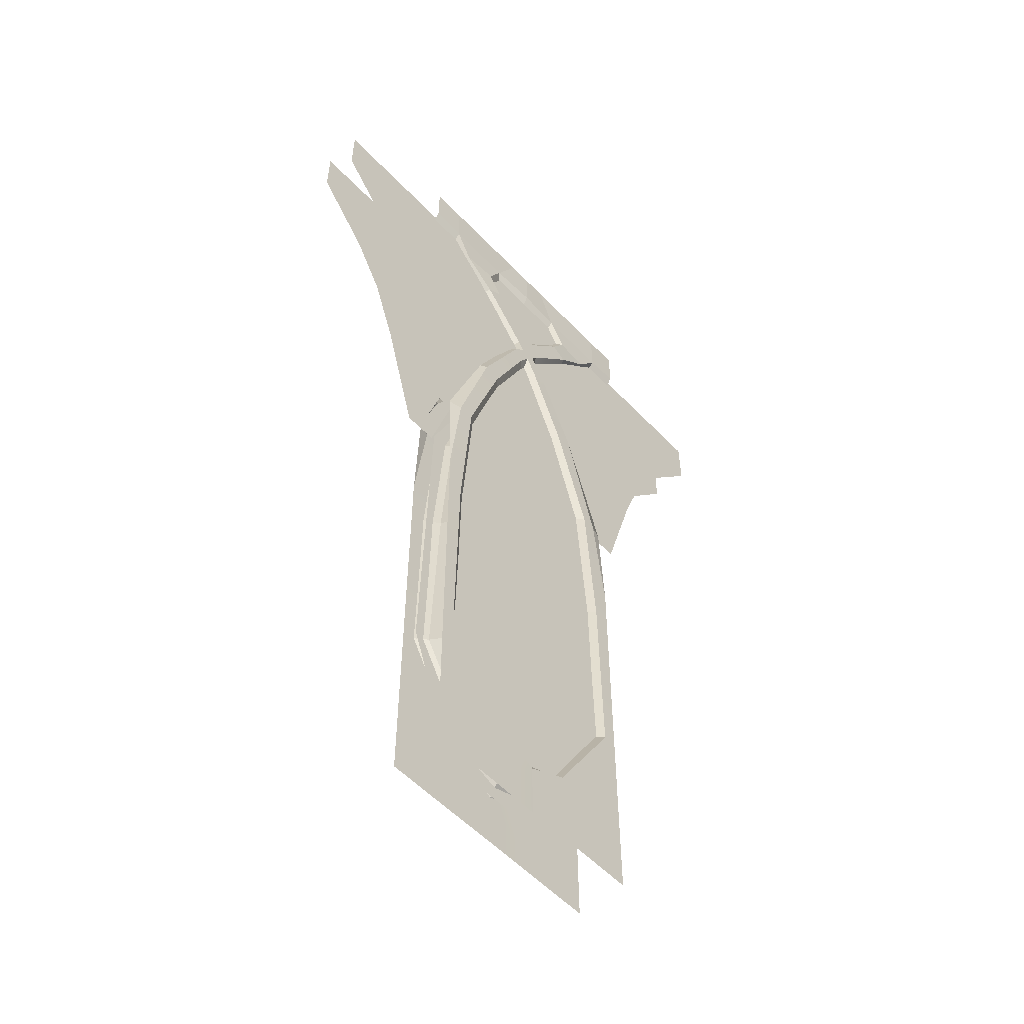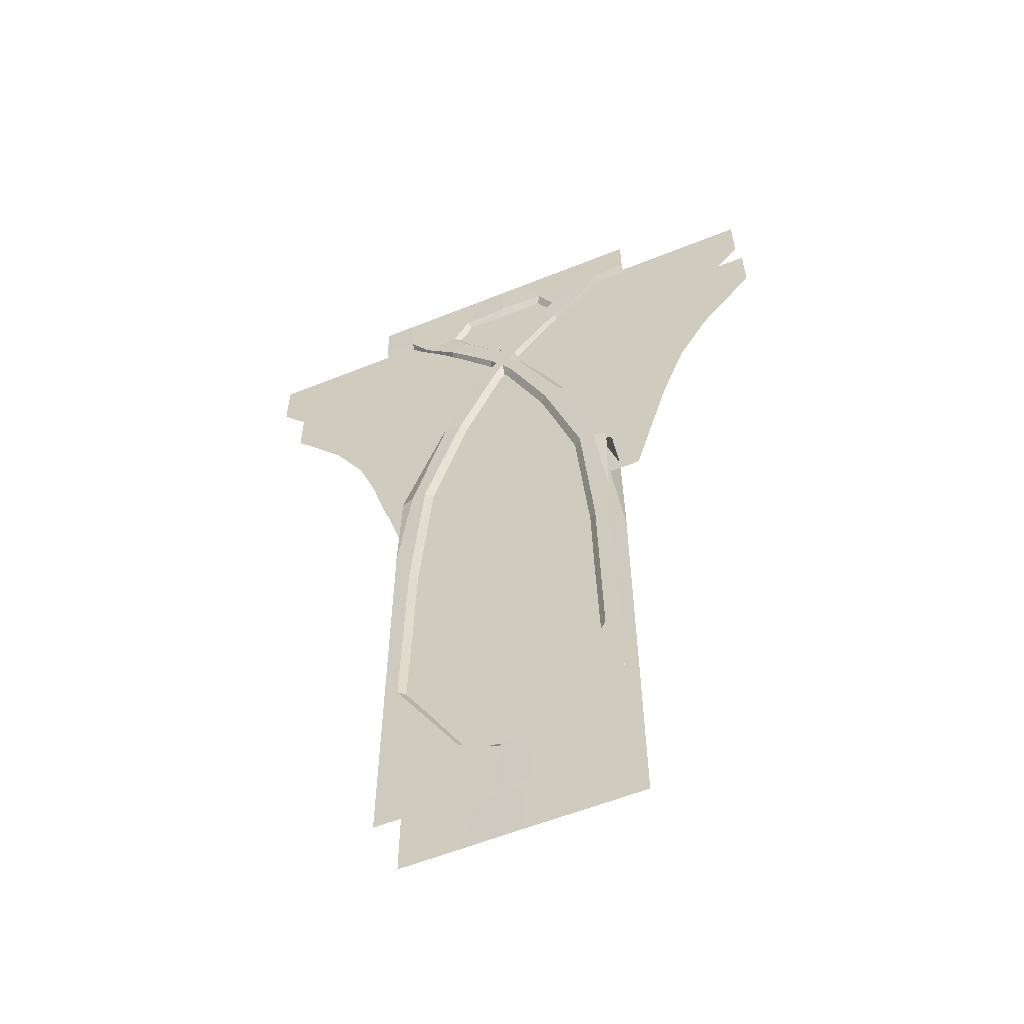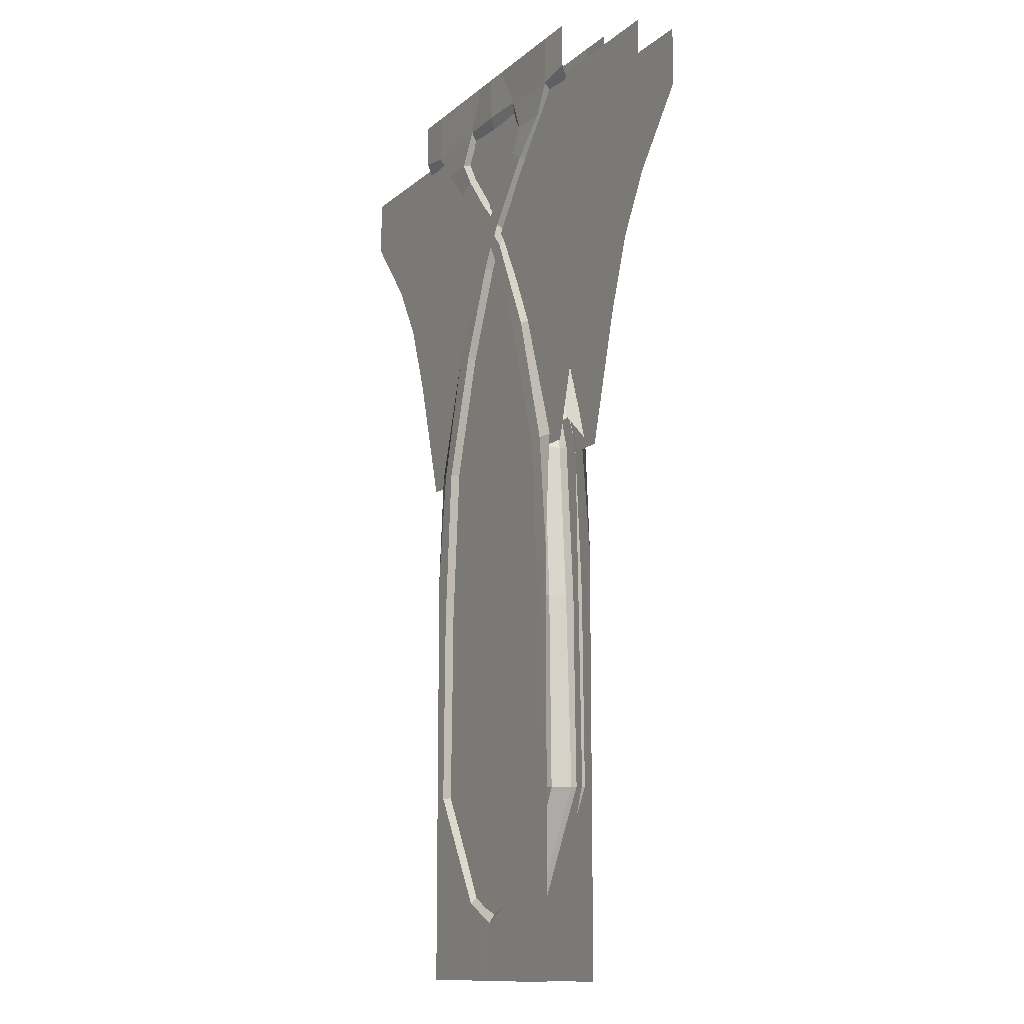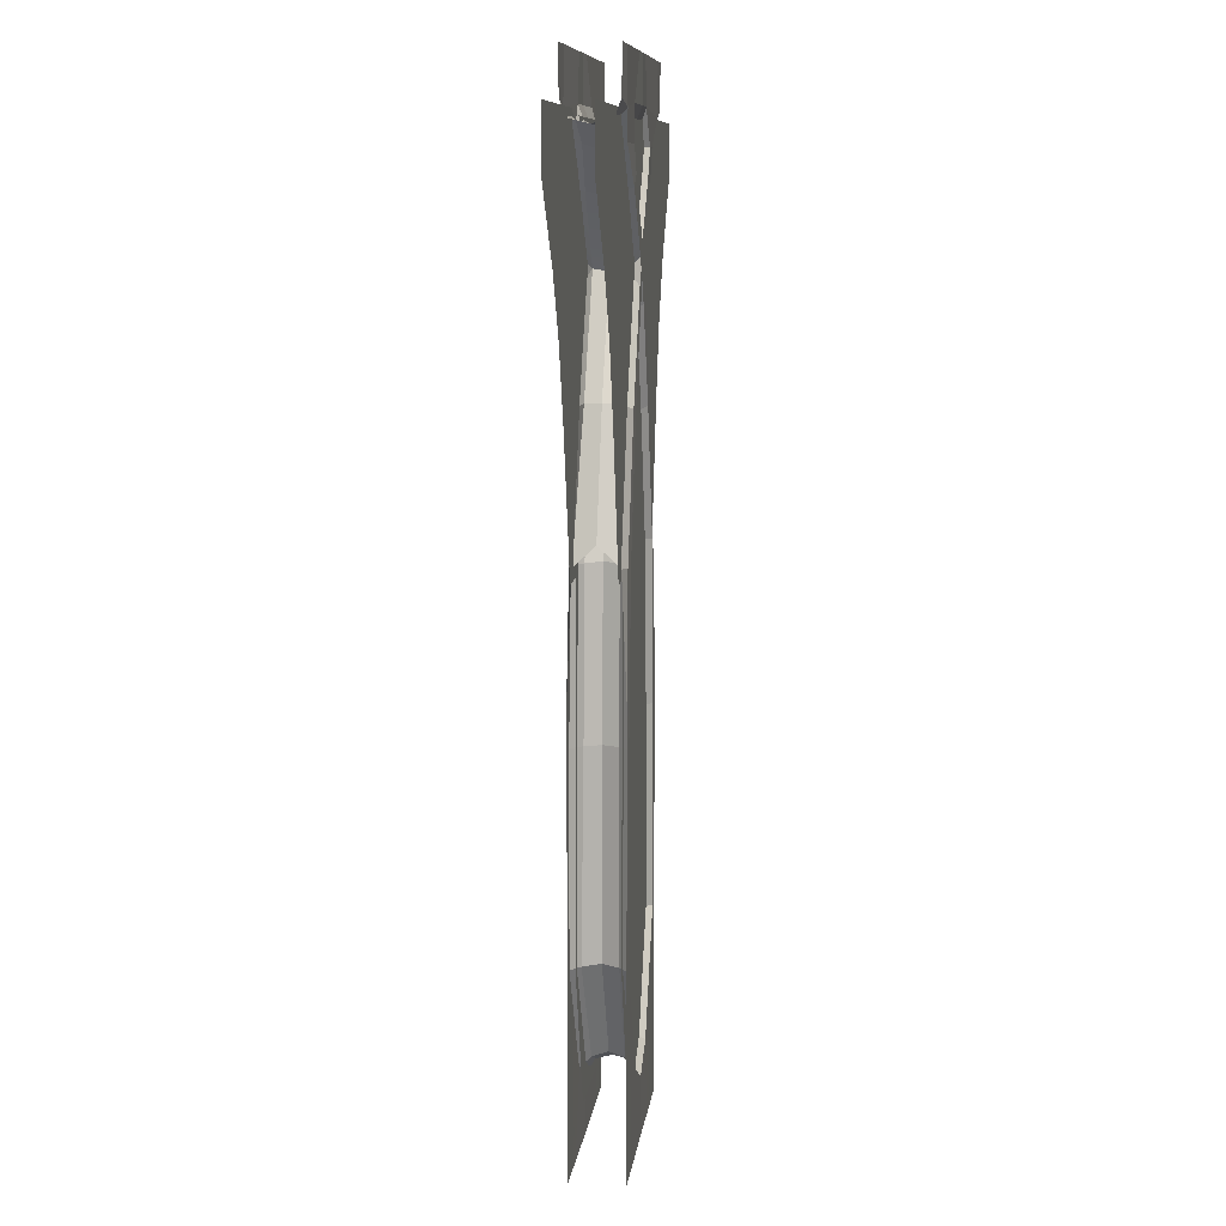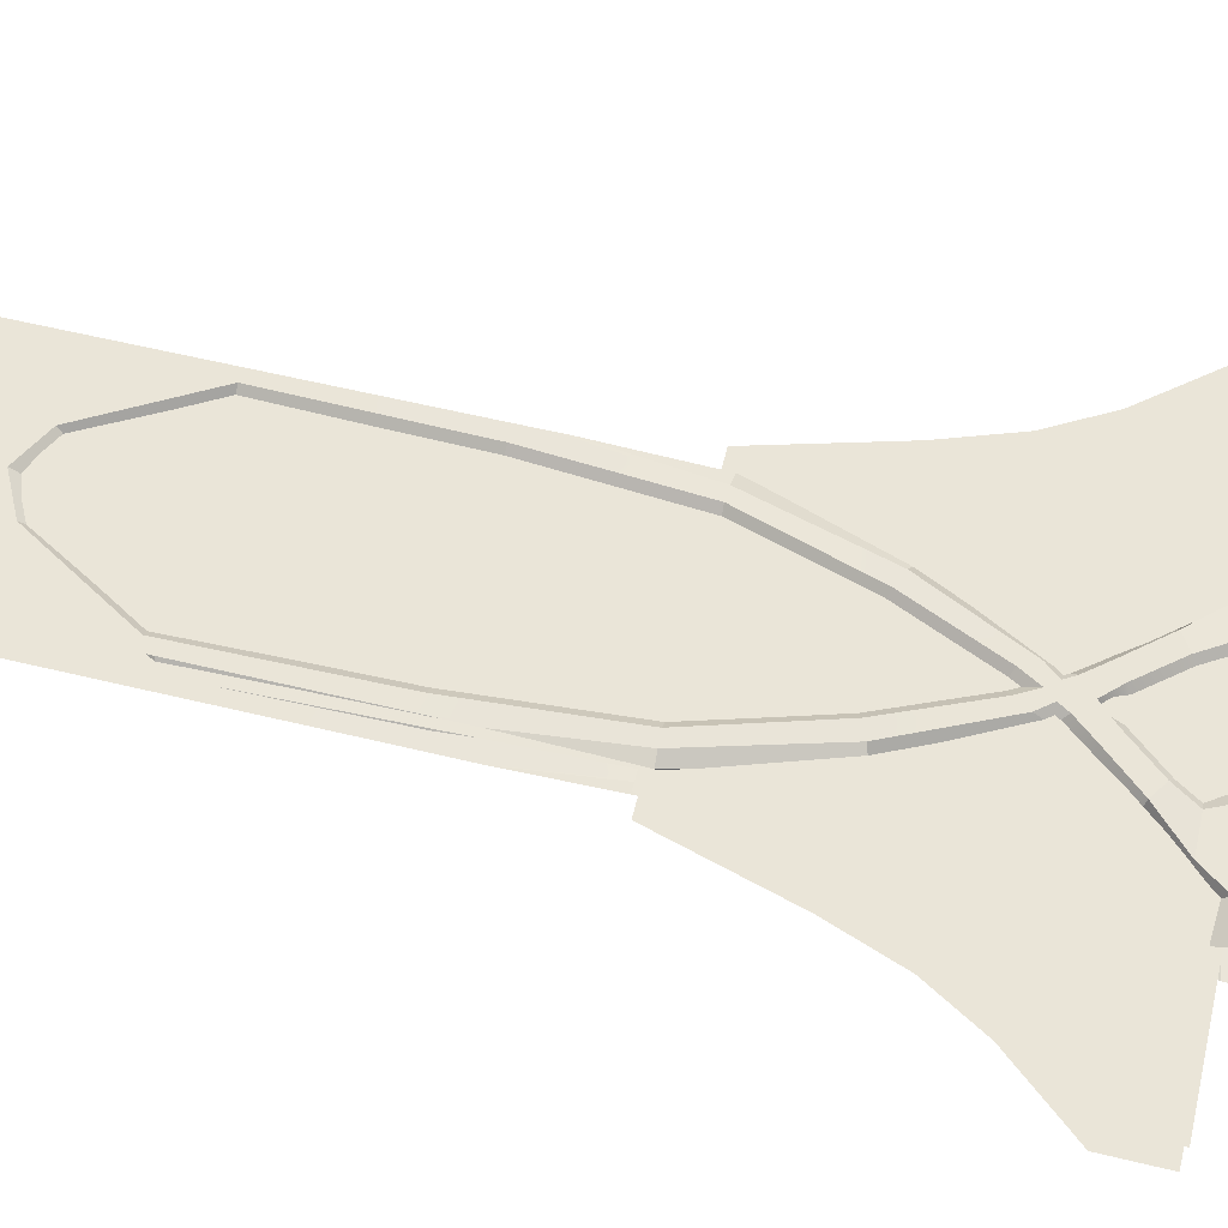
<metadata>
{"format":"obj","ext":"obj","renderer":"f3d","projection":"perspective","resolution":1024,"background":"white","views":[{"elev":-55.6,"azim":132.6,"up":"+Y"},{"elev":-58.3,"azim":-157.4,"up":"+Y"},{"elev":-12.1,"azim":-118.6,"up":"+Y"},{"elev":9.4,"azim":96.6,"up":"+Y"},{"elev":59.0,"azim":104.0,"up":"+Z"}]}
</metadata>
<code>
g default
v -1.922 6.889 1.483
v -1.376 6.889 1.483
v -2.272 7.767 1.483
v -1.027 7.767 1.483
v -1.376 6.915 1.137
v -1.923 6.915 1.137
v -1.026 7.793 1.137
v -2.272 7.793 1.137
g Glass_2 Middle
f 1 2 4 3
f 5 6 8 7
g default
v -2.599 1.594 1.144
v -0.7366 1.594 1.144
v -2.522 4.564 1.144
v -0.8134 4.564 1.144
v -2.106 5.58 1.144
v -1.229 5.58 1.144
v -1.785 6.559 1.144
v -1.551 6.559 1.144
v -2.17 0.3919 1.144
v -1.166 0.3919 1.144
v -2.599 1.594 1.486
v -0.7366 1.594 1.486
v -2.522 4.564 1.486
v -0.8134 4.564 1.486
v -2.106 5.58 1.486
v -1.229 5.58 1.486
v -1.785 6.559 1.486
v -1.551 6.559 1.486
v -2.17 0.3919 1.486
v -1.166 0.3919 1.486
g Middle Glass_1
f 9 11 12 10
f 11 13 14 12
f 13 15 16 14
f 10 18 17 9
f 19 20 22 21
f 21 22 24 23
f 23 24 26 25
f 20 19 27 28
g default
v -4.187 7.317 1.483
v -2.248 7.317 1.483
v -4.187 7.807 1.483
v -2.67 7.807 1.483
v -3.686 6.718 1.483
v -1.748 6.718 1.483
v -3.401 6.227 1.483
v -2.023 6.227 1.483
v -3.178 5.613 1.483
v -2.245 5.613 1.483
v -2.857 4.494 1.483
v -2.567 4.494 1.483
v 0.8407 7.317 1.483
v -1.098 7.317 1.483
v 0.8407 7.807 1.483
v -0.6762 7.807 1.483
v 0.3403 6.718 1.483
v -1.598 6.718 1.483
v 0.05462 6.227 1.483
v -1.323 6.227 1.483
v -0.1676 5.613 1.483
v -1.101 5.613 1.483
v -0.4894 4.494 1.483
v -0.7792 4.494 1.483
v 0.8407 7.317 1.138
v -1.098 7.317 1.138
v 0.8407 7.807 1.138
v -0.6762 7.807 1.138
v 0.3403 6.718 1.138
v -1.598 6.718 1.138
v 0.05462 6.227 1.138
v -1.323 6.227 1.138
v -0.1676 5.613 1.138
v -1.101 5.613 1.138
v -0.4894 4.494 1.138
v -0.7792 4.494 1.138
v -4.187 7.317 1.138
v -2.248 7.317 1.138
v -4.187 7.807 1.138
v -2.67 7.807 1.138
v -3.686 6.718 1.138
v -1.748 6.718 1.138
v -3.401 6.227 1.138
v -2.023 6.227 1.138
v -3.178 5.613 1.138
v -2.245 5.613 1.138
v -2.857 4.494 1.138
v -2.567 4.494 1.138
g Middle Glass_3
f 29 30 32 31
f 30 29 33 34
f 34 33 35 36
f 36 35 37 38
f 38 37 39 40
f 41 43 44 42
f 42 46 45 41
f 46 48 47 45
f 48 50 49 47
f 50 52 51 49
f 53 54 56 55
f 54 53 57 58
f 58 57 59 60
f 60 59 61 62
f 62 61 63 64
f 65 67 68 66
f 66 70 69 65
f 70 72 71 69
f 72 74 73 71
f 74 76 75 73
g default
v -2.701 7.689 1.315
v -2.701 7.728 1.457
v -2.701 7.808 1.54
v -2.703 8.238 1.534
v -3 7.688 1.315
v -3 7.731 1.481
v -3 7.861 1.531
v -3 8.238 1.534
v -1.663 6.308 1.315
v -1.663 7.687 1.315
v -1.663 6.996 1.315
v -1.663 0.6144 1.315
v -2.343 5.734 1.315
v -1.891 6.666 1.315
v -1.929 0.7337 1.315
v -2.377 1.572 1.315
v -2.28 4.583 1.315
v -1.959 5.573 1.315
v -2.349 3.23 1.315
v -2.676 4.755 1.315
v -2.001 7.418 1.315
v -2.096 7.571 1.315
v -2.291 7.223 1.315
v -2.549 7.532 1.315
v -2.028 7.693 1.315
v -1.73 7.095 1.315
v -2.04 6.897 1.315
v -1.663 6.357 1.443
v -1.663 7.731 1.483
v -1.663 7.861 1.534
v -1.663 8.238 1.534
v -1.663 6.891 1.534
v -1.663 6.935 1.445
v -1.663 0.5781 1.45
v -1.663 0.4434 1.532
v -1.663 -0.04093 1.532
v -1.663 6.805 1.534
v -1.663 6.587 1.534
v -1.663 6.714 1.534
v -1.663 6.472 1.489
v -2.007 0.623 1.534
v -2.264 -0.04093 1.534
v -2.562 1.572 1.534
v -2.493 -0.04093 1.534
v -2.435 4.569 1.536
v -2.564 4.575 1.528
v -2.104 5.634 1.534
v -2.244 5.692 1.534
v -1.762 6.414 1.534
v -1.834 6.554 1.534
v -2.536 3.238 1.534
v -2.343 5.734 1.445
v -1.84 6.683 1.444
v -1.976 0.7052 1.443
v -2.471 1.572 1.456
v -2.316 4.572 1.446
v -2.002 5.591 1.443
v -2.417 3.233 1.443
v -2.677 4.584 1.494
v -2.676 3.595 1.534
v -2.675 3.244 1.534
v -2.676 1.584 1.534
v -2.676 -0.04093 1.534
v -2.221 7.27 1.534
v -2.081 7.364 1.534
v -2.523 7.575 1.517
v -2.213 7.571 1.534
v -2.07 7.861 1.52
v -1.873 8.238 1.534
v -2.001 7.418 1.445
v -2.096 7.571 1.445
v -2.268 7.238 1.443
v -2.555 7.566 1.428
v -2.028 7.73 1.478
v -1.812 7.042 1.534
v -1.73 7.095 1.445
v -2.019 6.911 1.443
v -1.949 6.955 1.534
v -1.79 6.764 1.534
v -1.735 6.675 1.534
v -2.701 7.728 1.173
v -2.701 7.808 1.09
v -2.703 8.238 1.096
v -3 7.731 1.149
v -3 7.861 1.099
v -3 8.238 1.096
v -1.663 6.357 1.187
v -1.663 7.731 1.148
v -1.663 7.861 1.096
v -1.663 8.238 1.096
v -1.663 6.891 1.096
v -1.663 6.935 1.185
v -1.663 0.5781 1.18
v -1.663 0.4434 1.098
v -1.663 -0.04093 1.098
v -1.663 6.805 1.096
v -1.663 6.587 1.096
v -1.663 6.714 1.096
v -1.663 6.472 1.141
v -2.007 0.623 1.096
v -2.264 -0.04093 1.096
v -2.562 1.572 1.096
v -2.493 -0.04093 1.096
v -2.435 4.569 1.094
v -2.564 4.575 1.102
v -2.104 5.634 1.096
v -2.244 5.692 1.096
v -1.762 6.414 1.096
v -1.834 6.554 1.096
v -2.536 3.238 1.096
v -2.343 5.734 1.185
v -1.84 6.683 1.186
v -1.976 0.7052 1.187
v -2.471 1.572 1.174
v -2.316 4.572 1.184
v -2.002 5.591 1.187
v -2.417 3.233 1.187
v -2.677 4.584 1.136
v -2.676 3.595 1.096
v -2.675 3.244 1.096
v -2.676 1.584 1.096
v -2.676 -0.04093 1.096
v -2.221 7.27 1.096
v -2.081 7.364 1.096
v -2.523 7.575 1.113
v -2.213 7.571 1.096
v -2.07 7.861 1.11
v -1.873 8.238 1.096
v -2.001 7.418 1.185
v -2.096 7.571 1.185
v -2.268 7.238 1.187
v -2.555 7.566 1.202
v -2.028 7.73 1.152
v -1.812 7.042 1.096
v -1.73 7.095 1.185
v -2.019 6.911 1.187
v -1.949 6.955 1.096
v -1.79 6.764 1.096
v -1.735 6.675 1.096
v -0.6253 7.689 1.315
v -0.6251 7.728 1.457
v -0.6251 7.808 1.54
v -0.6229 8.238 1.534
v -0.3258 7.688 1.315
v -0.3258 7.731 1.481
v -0.3258 7.861 1.531
v -0.3258 8.238 1.534
v -0.9827 5.734 1.315
v -1.435 6.666 1.315
v -1.397 0.7337 1.315
v -0.9496 1.572 1.315
v -1.046 4.583 1.315
v -1.367 5.573 1.315
v -0.9768 3.23 1.315
v -0.6503 4.755 1.315
v -1.326 7.418 1.315
v -1.23 7.571 1.315
v -1.035 7.223 1.315
v -0.7773 7.532 1.315
v -1.299 7.693 1.315
v -1.597 7.095 1.315
v -1.286 6.897 1.315
v -1.319 0.623 1.534
v -1.063 -0.04093 1.534
v -0.7642 1.572 1.534
v -0.8332 -0.04093 1.534
v -0.8915 4.569 1.536
v -0.762 4.575 1.528
v -1.223 5.634 1.534
v -1.082 5.692 1.534
v -1.565 6.414 1.534
v -1.492 6.554 1.534
v -0.7904 3.238 1.534
v -0.9827 5.734 1.445
v -1.486 6.683 1.444
v -1.351 0.7052 1.443
v -0.8554 1.572 1.456
v -1.011 4.572 1.446
v -1.324 5.591 1.443
v -0.9092 3.233 1.443
v -0.6496 4.584 1.494
v -0.6503 3.595 1.534
v -0.6512 3.244 1.534
v -0.6503 1.584 1.534
v -0.6503 -0.04093 1.534
v -1.105 7.27 1.534
v -1.245 7.364 1.534
v -0.8036 7.575 1.517
v -1.113 7.571 1.534
v -1.256 7.861 1.52
v -1.454 8.238 1.534
v -1.326 7.418 1.445
v -1.23 7.571 1.445
v -1.058 7.238 1.443
v -0.7708 7.566 1.428
v -1.299 7.73 1.478
v -1.514 7.042 1.534
v -1.597 7.095 1.445
v -1.308 6.911 1.443
v -1.377 6.955 1.534
v -1.536 6.764 1.534
v -1.591 6.675 1.534
v -0.6251 7.728 1.173
v -0.6251 7.808 1.09
v -0.6229 8.238 1.096
v -0.3258 7.731 1.149
v -0.3258 7.861 1.099
v -0.3258 8.238 1.096
v -1.319 0.623 1.096
v -1.063 -0.04093 1.096
v -0.7642 1.572 1.096
v -0.8332 -0.04093 1.096
v -0.8915 4.569 1.094
v -0.762 4.575 1.102
v -1.223 5.634 1.096
v -1.082 5.692 1.096
v -1.565 6.414 1.096
v -1.492 6.554 1.096
v -0.7904 3.238 1.096
v -0.9827 5.734 1.185
v -1.486 6.683 1.186
v -1.351 0.7052 1.187
v -0.8554 1.572 1.174
v -1.011 4.572 1.184
v -1.324 5.591 1.187
v -0.9092 3.233 1.187
v -0.6496 4.584 1.136
v -0.6503 3.595 1.096
v -0.6512 3.244 1.096
v -0.6503 1.584 1.096
v -0.6503 -0.04093 1.096
v -1.105 7.27 1.096
v -1.245 7.364 1.096
v -0.8036 7.575 1.113
v -1.113 7.571 1.096
v -1.256 7.861 1.11
v -1.454 8.238 1.096
v -1.326 7.418 1.185
v -1.23 7.571 1.185
v -1.058 7.238 1.187
v -0.7708 7.566 1.202
v -1.299 7.73 1.152
v -1.514 7.042 1.096
v -1.597 7.095 1.185
v -1.308 6.911 1.187
v -1.377 6.955 1.096
v -1.536 6.764 1.096
v -1.591 6.675 1.096
g Middle Frame
f 84 83 79 80
f 79 83 82 78
f 78 82 81 77
f 111 117 118 112
f 117 119 120 118
f 121 123 124 122
f 123 125 126 124
f 119 138 139 120
f 124 128 135 122
f 126 129 128 124
f 117 130 131 119
f 121 132 133 123
f 123 133 104 125
f 127 134 132 121
f 119 131 134 127
f 128 89 96 135
f 129 90 89 128
f 111 110 130 117
f 130 91 92 131
f 132 93 94 133
f 133 94 85 104
f 134 95 93 132
f 131 92 95 134
f 110 88 91 130
f 122 136 137 127 121
f 137 138 119 127
f 135 136 122
f 154 151 141 140
f 140 141 143 142
f 142 143 144 79
f 79 144 145 80
f 145 144 106 107
f 141 151 152 146
f 143 141 146 147
f 154 140 148 153
f 140 142 149 148
f 146 152 102 97
f 147 146 97 98
f 153 148 99 103
f 148 149 100 99
f 142 79 78 149
f 149 78 77 100
f 106 144 150 105
f 143 147 150 144
f 105 150 101 86
f 150 147 98 101
f 151 108 109 152
f 102 152 109 87
f 129 153 103 90
f 155 154 153 129
f 155 108 151 154
f 156 113 108 155
f 126 125 114 156
f 129 126 156 155
f 114 115 113 156
f 125 104 116 114
f 162 159 158 161
f 158 157 160 161
f 157 77 81 160
f 170 171 177 176
f 176 177 179 178
f 180 181 183 182
f 182 183 185 184
f 178 179 198 197
f 183 181 194 187
f 185 183 187 188
f 176 178 190 189
f 180 182 192 191
f 182 184 163 192
f 186 180 191 193
f 178 186 193 190
f 187 194 96 89
f 188 187 89 90
f 170 176 189 169
f 189 190 92 91
f 191 192 94 93
f 192 163 85 94
f 193 191 93 95
f 190 193 95 92
f 169 189 91 88
f 181 180 186 196 195
f 196 186 178 197
f 194 181 195
f 213 199 200 210
f 199 201 202 200
f 201 158 203 202
f 158 159 204 203
f 204 166 165 203
f 200 205 211 210
f 202 206 205 200
f 213 212 207 199
f 199 207 208 201
f 205 97 102 211
f 206 98 97 205
f 212 103 99 207
f 207 99 100 208
f 201 208 157 158
f 208 100 77 157
f 165 164 209 203
f 202 203 209 206
f 164 86 101 209
f 209 101 98 206
f 210 211 168 167
f 102 87 168 211
f 188 90 103 212
f 214 188 212 213
f 214 213 210 167
f 215 214 167 172
f 185 215 173 184
f 188 214 215 185
f 173 215 172 174
f 184 173 175 163
f 223 219 218 222
f 218 217 221 222
f 217 216 220 221
f 111 112 240 239
f 239 240 242 241
f 243 244 246 245
f 245 246 248 247
f 241 242 261 260
f 246 244 257 250
f 248 246 250 251
f 239 241 253 252
f 243 245 255 254
f 245 247 104 255
f 249 243 254 256
f 241 249 256 253
f 250 257 231 224
f 251 250 224 225
f 111 239 252 110
f 252 253 227 226
f 254 255 229 228
f 255 104 85 229
f 256 254 228 230
f 253 256 230 227
f 110 252 226 88
f 244 243 249 259 258
f 259 249 241 260
f 257 244 258
f 276 262 263 273
f 262 264 265 263
f 264 218 266 265
f 218 219 267 266
f 267 107 106 266
f 263 268 274 273
f 265 269 268 263
f 276 275 270 262
f 262 270 271 264
f 268 232 237 274
f 269 233 232 268
f 275 238 234 270
f 270 234 235 271
f 264 271 217 218
f 271 235 216 217
f 106 105 272 266
f 265 266 272 269
f 105 86 236 272
f 272 236 233 269
f 273 274 109 108
f 237 87 109 274
f 251 225 238 275
f 277 251 275 276
f 277 276 273 108
f 278 277 108 113
f 248 278 114 247
f 251 277 278 248
f 114 278 113 115
f 247 114 116 104
f 284 283 280 281
f 280 283 282 279
f 279 282 220 216
f 170 285 286 171
f 285 287 288 286
f 289 291 292 290
f 291 293 294 292
f 287 306 307 288
f 292 296 303 290
f 294 297 296 292
f 285 298 299 287
f 289 300 301 291
f 291 301 163 293
f 295 302 300 289
f 287 299 302 295
f 296 224 231 303
f 297 225 224 296
f 170 169 298 285
f 298 226 227 299
f 300 228 229 301
f 301 229 85 163
f 302 230 228 300
f 299 227 230 302
f 169 88 226 298
f 290 304 305 295 289
f 305 306 287 295
f 303 304 290
f 322 319 309 308
f 308 309 311 310
f 310 311 312 280
f 280 312 313 281
f 313 312 165 166
f 309 319 320 314
f 311 309 314 315
f 322 308 316 321
f 308 310 317 316
f 314 320 237 232
f 315 314 232 233
f 321 316 234 238
f 316 317 235 234
f 310 280 279 317
f 317 279 216 235
f 165 312 318 164
f 311 315 318 312
f 164 318 236 86
f 318 315 233 236
f 319 167 168 320
f 237 320 168 87
f 297 321 238 225
f 323 322 321 297
f 323 167 319 322
f 324 172 167 323
f 294 293 173 324
f 297 294 324 323
f 173 174 172 324
f 293 163 175 173

</code>
